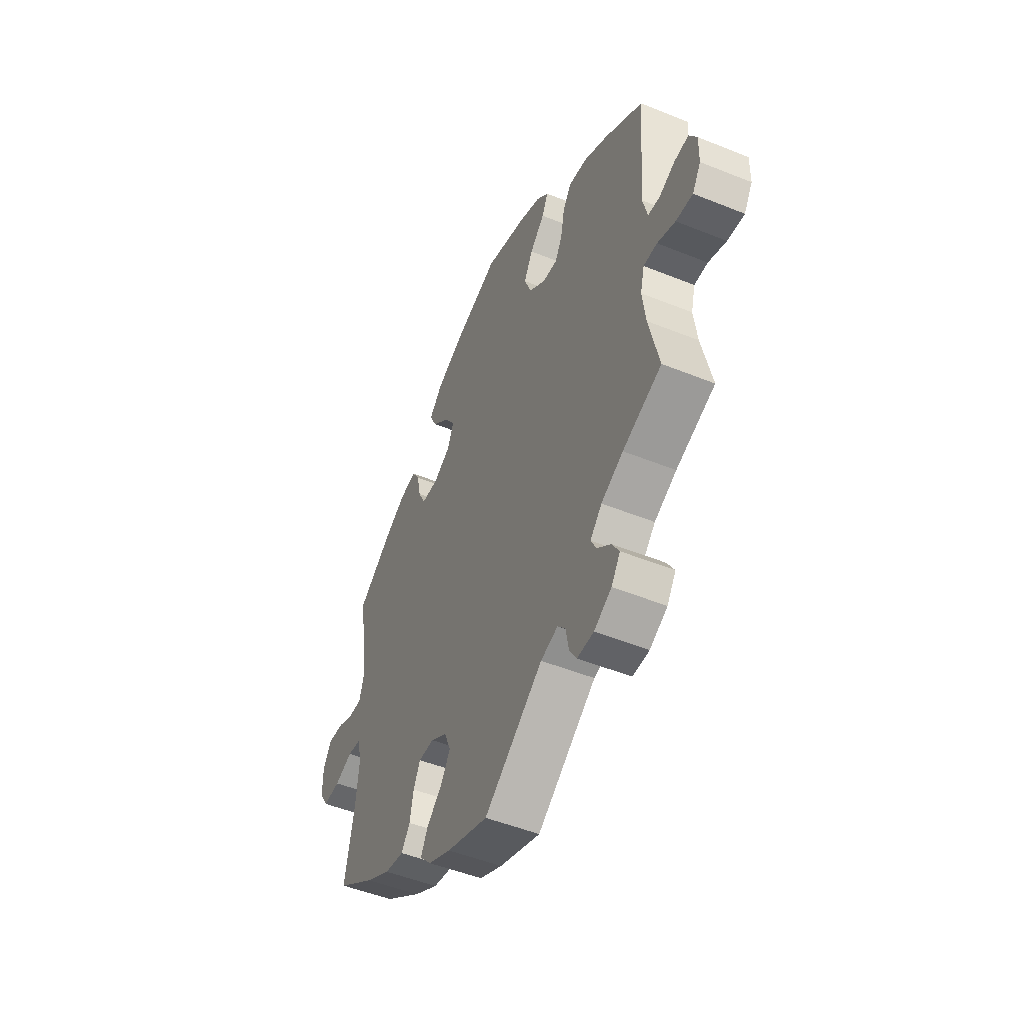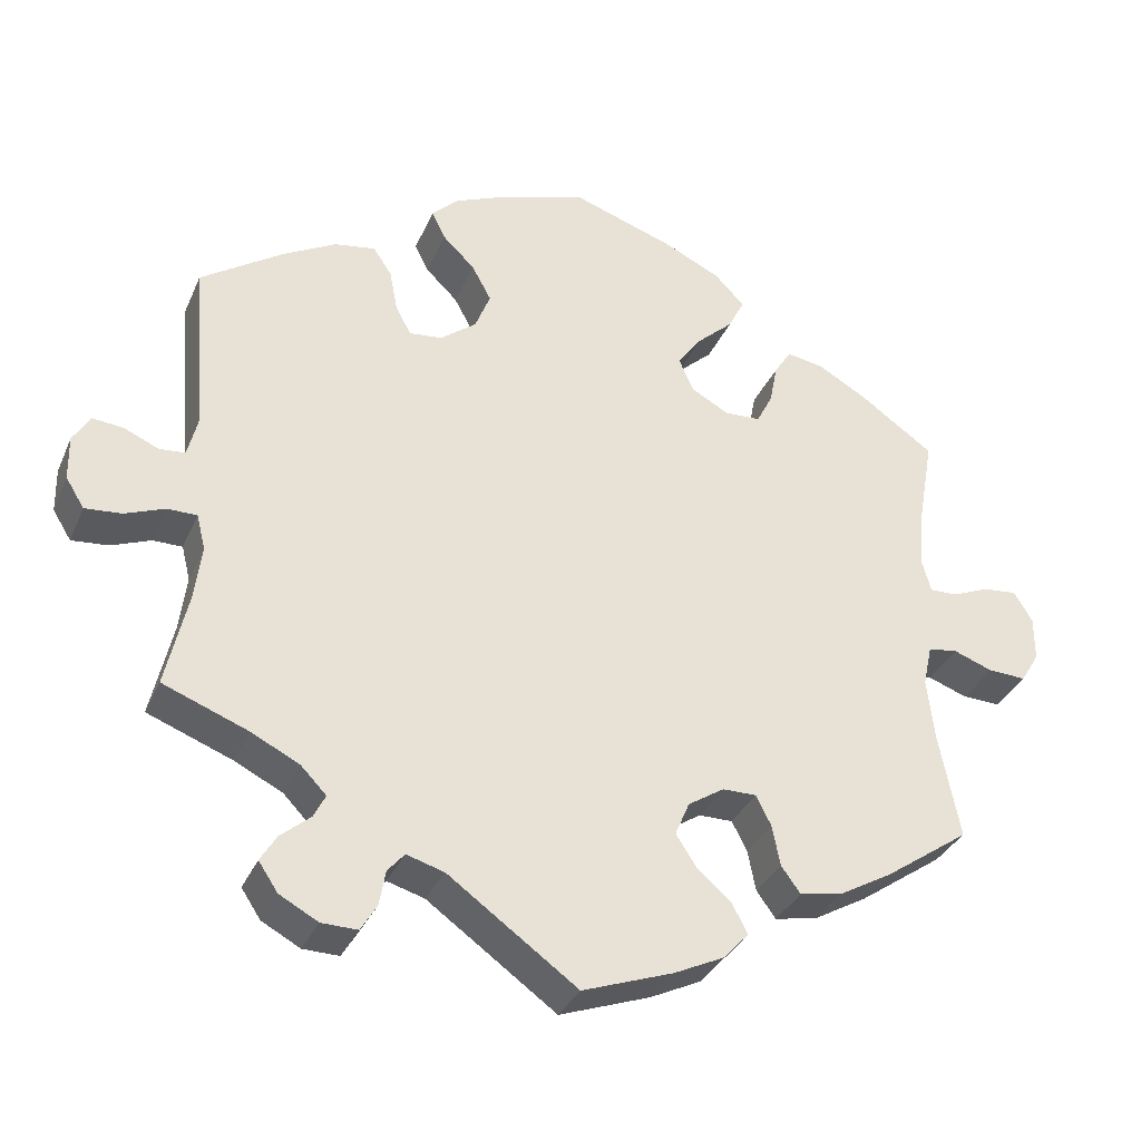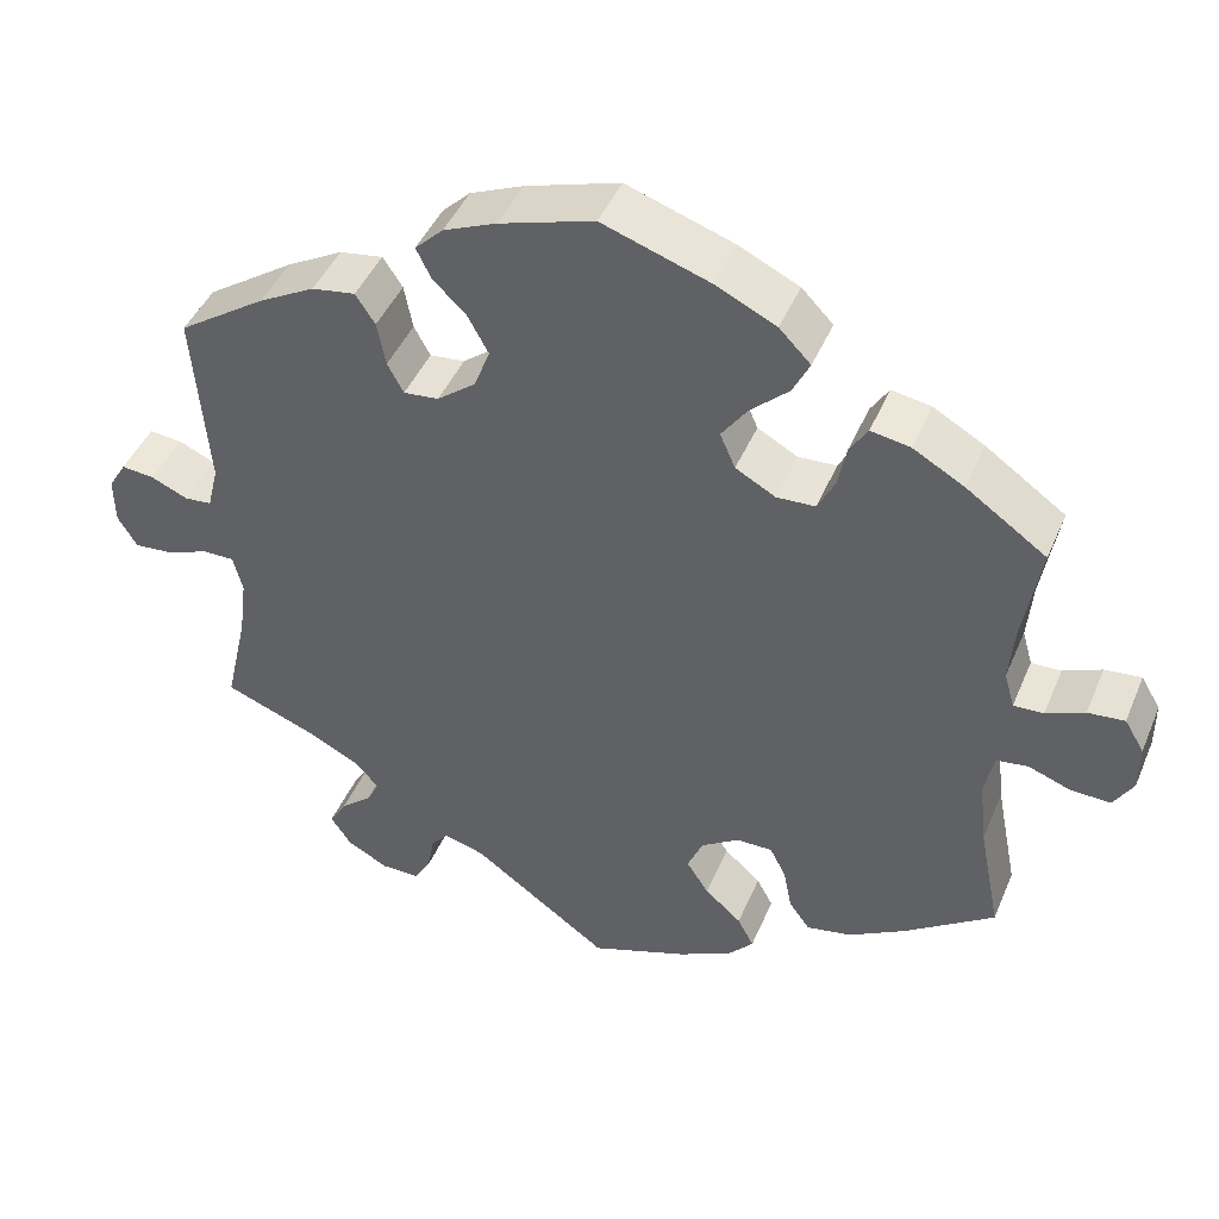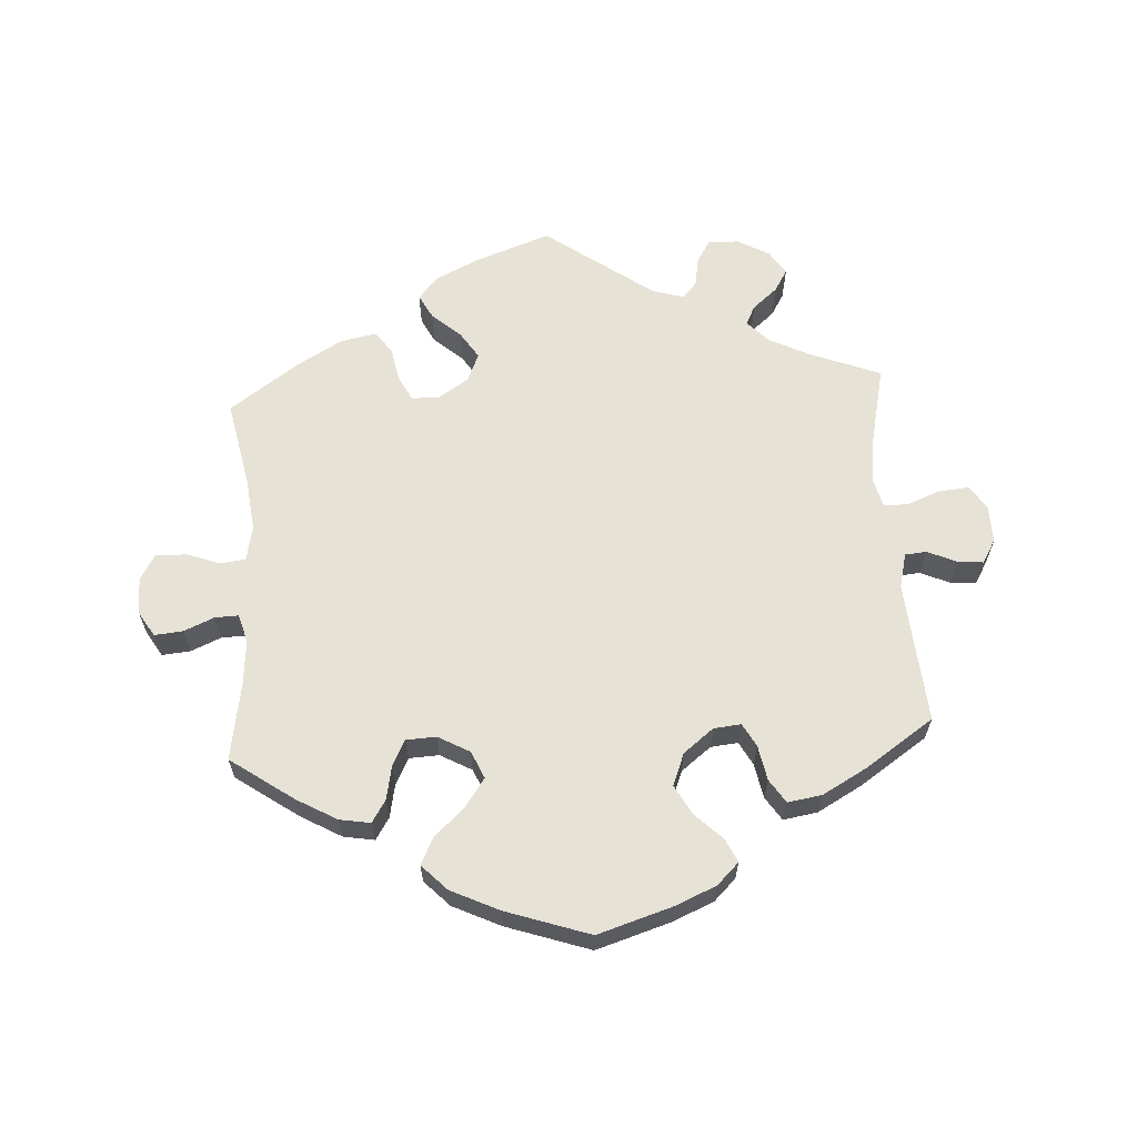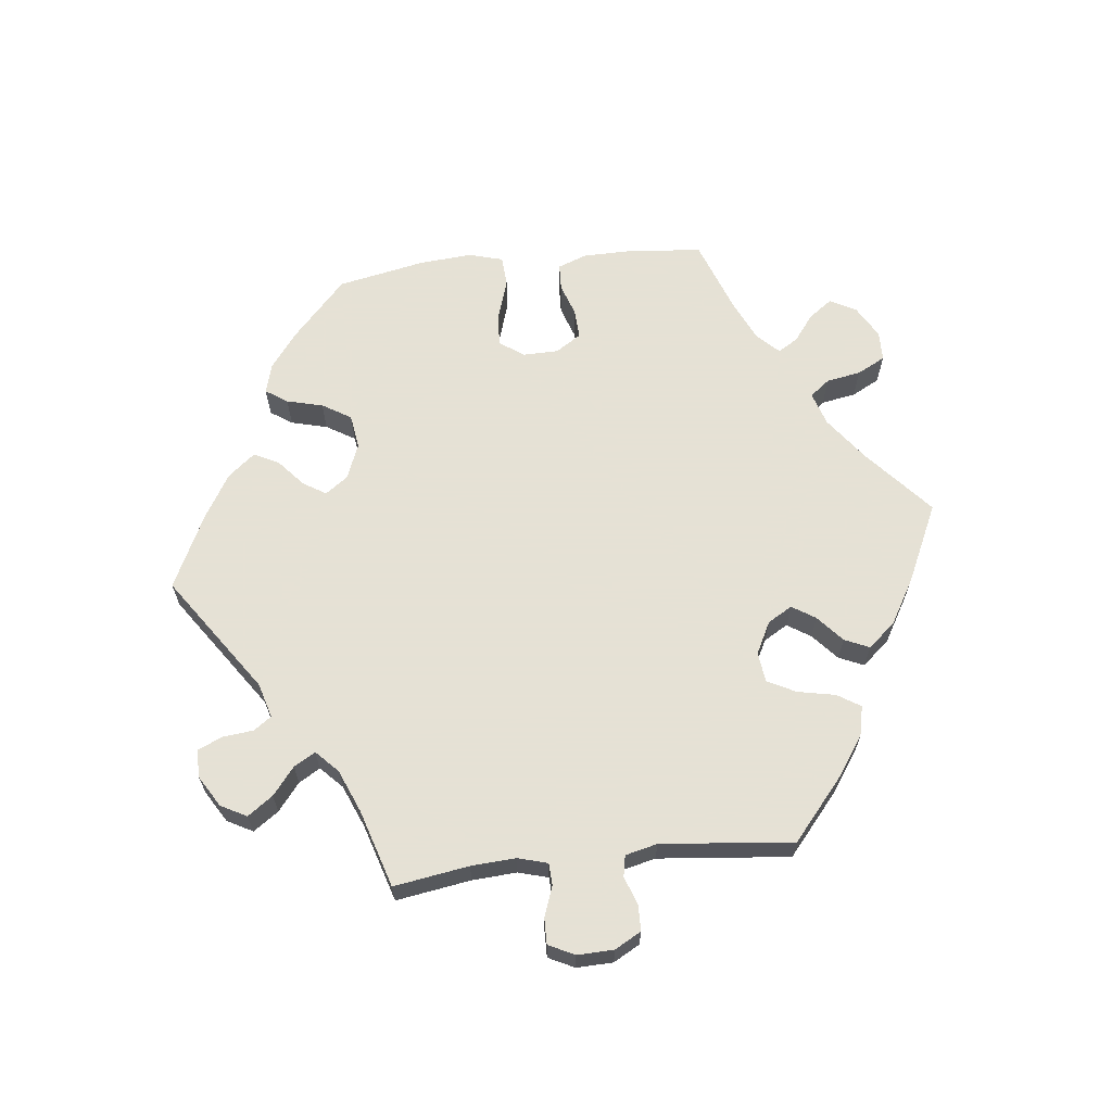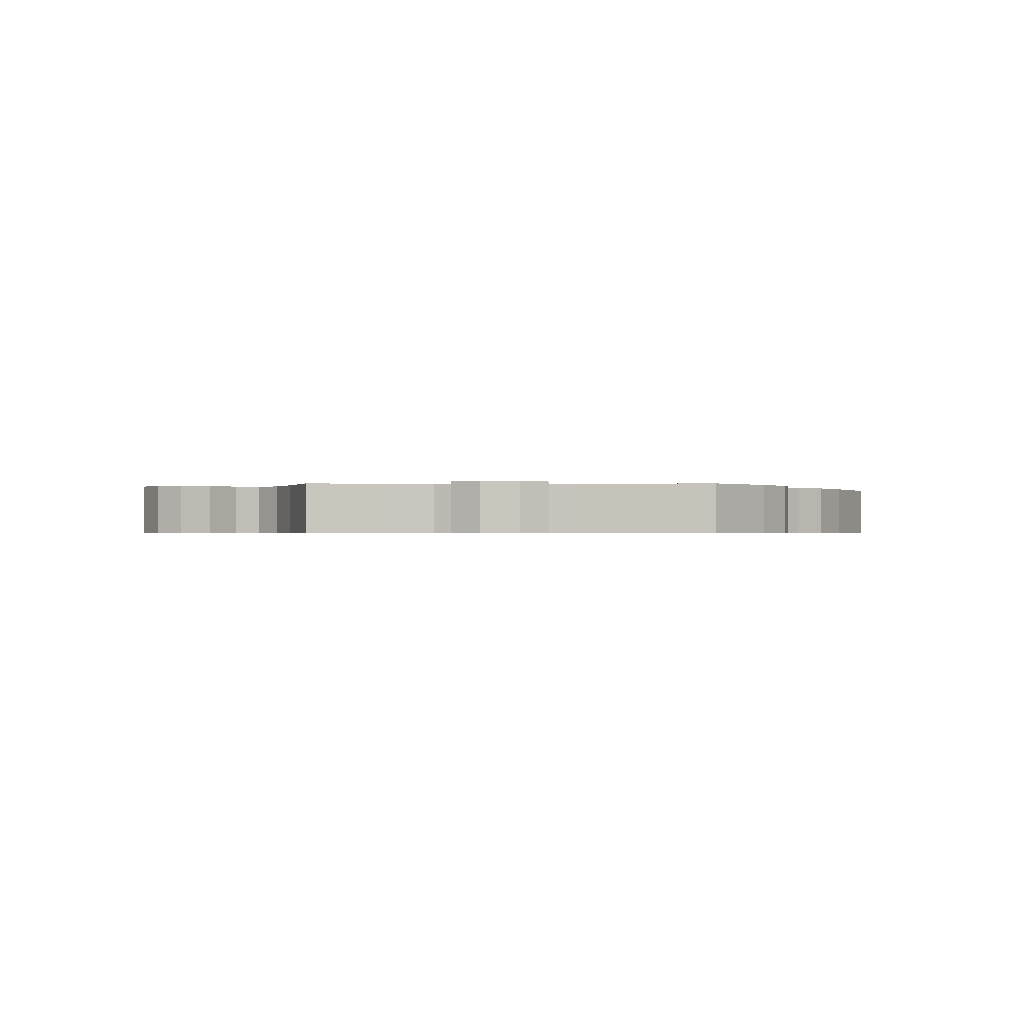
<metadata>
{"format":"obj","ext":"obj","renderer":"f3d","projection":"perspective","resolution":1024,"background":"white","views":[{"elev":-49.5,"azim":65.9,"up":"+Z"},{"elev":-33.4,"azim":158.9,"up":"+Z"},{"elev":44.3,"azim":-158.0,"up":"+Z"},{"elev":63.3,"azim":-3.6,"up":"+Y"},{"elev":64.9,"azim":143.5,"up":"+Y"},{"elev":-0.6,"azim":150.0,"up":"+Y"}]}
</metadata>
<code>
v -0.475 0.07 -0.158
v -0.466 0.07 -0.079
v -0.477 0.07 -0.028
v -0.514 0.07 -0.023
v -0.563 0.07 -0.041
v -0.61 0.07 -0.043
v -0.633 0.07 -0.005
v -0.633 0.07 0.05
v -0.61 0.07 0.088
v -0.567 0.07 0.084
v -0.522 0.07 0.065
v -0.487 0.07 0.064
v -0.475 0.07 0.106
v -0.481 0.07 0.174
v -0.501 0.07 0.289
v -0.407 0.07 0.355
v -0.347 0.07 0.389
v -0.301 0.07 0.397
v -0.28 0.07 0.364
v -0.27 0.07 0.314
v -0.25 0.07 0.275
v -0.205 0.07 0.273
v -0.158 0.07 0.299
v -0.14 0.07 0.34
v -0.17 0.07 0.382
v -0.215 0.07 0.423
v -0.235 0.07 0.463
v -0.198 0.07 0.501
v -0.127 0.07 0.535
v -0.001 0.07 0.578
v 0.11 0.07 0.544
v 0.172 0.07 0.518
v 0.205 0.07 0.486
v 0.188 0.07 0.451
v 0.148 0.07 0.412
v 0.124 0.07 0.368
v 0.143 0.07 0.32
v 0.188 0.07 0.285
v 0.229 0.07 0.281
v 0.248 0.07 0.316
v 0.258 0.07 0.368
v 0.281 0.07 0.403
v 0.332 0.07 0.395
v 0.398 0.07 0.359
v 0.501 0.07 0.29
v 0.484 0.07 0.078
v 0.497 0.07 0.026
v 0.529 0.07 0.023
v 0.572 0.07 0.042
v 0.611 0.07 0.046
v 0.632 0.07 0.011
v 0.631 0.07 -0.044
v 0.608 0.07 -0.081
v 0.562 0.07 -0.077
v 0.513 0.07 -0.058
v 0.476 0.07 -0.058
v 0.465 0.07 -0.102
v 0.474 0.07 -0.171
v 0.501 0.07 -0.289
v 0.395 0.07 -0.33
v 0.335 0.07 -0.36
v 0.303 0.07 -0.393
v 0.318 0.07 -0.422
v 0.355 0.07 -0.453
v 0.375 0.07 -0.486
v 0.351 0.07 -0.522
v 0.303 0.07 -0.548
v 0.258 0.07 -0.549
v 0.238 0.07 -0.516
v 0.23 0.07 -0.472
v 0.209 0.07 -0.448
v 0.162 0.07 -0.462
v 0.001 0.07 -0.578
v -0.112 0.07 -0.538
v -0.175 0.07 -0.508
v -0.206 0.07 -0.474
v -0.187 0.07 -0.438
v -0.144 0.07 -0.4
v -0.118 0.07 -0.36
v -0.136 0.07 -0.318
v -0.181 0.07 -0.289
v -0.223 0.07 -0.289
v -0.242 0.07 -0.326
v -0.252 0.07 -0.377
v -0.276 0.07 -0.41
v -0.329 0.07 -0.4
v -0.396 0.07 -0.362
v -0.501 0.07 -0.289
v -0.475 0 -0.158
v -0.466 0 -0.079
v -0.477 0 -0.028
v -0.514 0 -0.023
v -0.563 0 -0.041
v -0.61 0 -0.043
v -0.633 0 -0.005
v -0.633 0 0.05
v -0.61 0 0.088
v -0.567 0 0.084
v -0.522 0 0.065
v -0.487 0 0.064
v -0.475 0 0.106
v -0.481 0 0.174
v -0.501 0 0.289
v -0.407 0 0.355
v -0.347 0 0.389
v -0.301 0 0.397
v -0.28 0 0.364
v -0.27 0 0.314
v -0.25 0 0.275
v -0.205 0 0.273
v -0.158 0 0.299
v -0.14 0 0.34
v -0.17 0 0.382
v -0.215 0 0.423
v -0.235 0 0.463
v -0.198 0 0.501
v -0.127 0 0.535
v -0.001 0 0.578
v 0.11 0 0.544
v 0.172 0 0.518
v 0.205 0 0.486
v 0.188 0 0.451
v 0.148 0 0.412
v 0.124 0 0.368
v 0.143 0 0.32
v 0.188 0 0.285
v 0.229 0 0.281
v 0.248 0 0.316
v 0.258 0 0.368
v 0.281 0 0.403
v 0.332 0 0.395
v 0.398 0 0.359
v 0.501 0 0.29
v 0.484 0 0.078
v 0.497 0 0.026
v 0.529 0 0.023
v 0.572 0 0.042
v 0.611 0 0.046
v 0.632 0 0.011
v 0.631 0 -0.044
v 0.608 0 -0.081
v 0.562 0 -0.077
v 0.513 0 -0.058
v 0.476 0 -0.058
v 0.465 0 -0.102
v 0.474 0 -0.171
v 0.501 0 -0.289
v 0.395 0 -0.33
v 0.335 0 -0.36
v 0.303 0 -0.393
v 0.318 0 -0.422
v 0.355 0 -0.453
v 0.375 0 -0.486
v 0.351 0 -0.522
v 0.303 0 -0.548
v 0.258 0 -0.549
v 0.238 0 -0.516
v 0.23 0 -0.472
v 0.209 0 -0.448
v 0.162 0 -0.462
v 0.001 0 -0.578
v -0.112 0 -0.538
v -0.175 0 -0.508
v -0.206 0 -0.474
v -0.187 0 -0.438
v -0.144 0 -0.4
v -0.118 0 -0.36
v -0.136 0 -0.318
v -0.181 0 -0.289
v -0.223 0 -0.289
v -0.242 0 -0.326
v -0.252 0 -0.377
v -0.276 0 -0.41
v -0.329 0 -0.4
v -0.396 0 -0.362
v -0.501 0 -0.289
f 87 88 1
f 86 87 1 2
f 83 84 85 86
f 82 83 86 2
f 81 82 2 3
f 80 81 3
f 75 76 77 78
f 75 78 79
f 72 73 74 75
f 71 72 75 79
f 67 68 69 70
f 67 70 71
f 66 67 71
f 63 64 65 66
f 62 63 66 71
f 61 62 71 79
f 58 59 60
f 57 58 60 61
f 56 57 61 79
f 52 53 54 55
f 52 55 56
f 51 52 56
f 48 49 50 51
f 47 48 51 56
f 46 47 56 79
f 40 41 42 43
f 39 40 43 44
f 32 33 34 35
f 32 35 36
f 31 32 36
f 30 31 36
f 29 30 36 37
f 25 26 27 28
f 24 25 28 29
f 17 18 19 20
f 17 20 21
f 14 15 16 17
f 13 14 17 21
f 12 13 21 22
f 8 9 10 11
f 8 11 12
f 7 8 12
f 4 5 6 7
f 3 4 7 12
f 80 3 12 22
f 39 44 45 46
f 38 39 46 79
f 37 38 79 80
f 24 29 37 80
f 80 22 23
f 23 24 80
f 89 176 175
f 90 89 175 174
f 174 173 172 171
f 90 174 171 170
f 91 90 170 169
f 91 169 168
f 166 165 164 163
f 167 166 163
f 163 162 161 160
f 167 163 160 159
f 158 157 156 155
f 159 158 155
f 159 155 154
f 154 153 152 151
f 159 154 151 150
f 167 159 150 149
f 148 147 146
f 149 148 146 145
f 167 149 145 144
f 143 142 141 140
f 144 143 140
f 144 140 139
f 139 138 137 136
f 144 139 136 135
f 167 144 135 134
f 131 130 129 128
f 132 131 128 127
f 123 122 121 120
f 124 123 120
f 124 120 119
f 124 119 118
f 125 124 118 117
f 116 115 114 113
f 117 116 113 112
f 108 107 106 105
f 109 108 105
f 105 104 103 102
f 109 105 102 101
f 110 109 101 100
f 99 98 97 96
f 100 99 96
f 100 96 95
f 95 94 93 92
f 100 95 92 91
f 110 100 91 168
f 134 133 132 127
f 167 134 127 126
f 168 167 126 125
f 168 125 117 112
f 111 110 168
f 168 112 111
f 1 89 90 2
f 2 90 91 3
f 3 91 92 4
f 4 92 93 5
f 5 93 94 6
f 6 94 95 7
f 7 95 96 8
f 8 96 97 9
f 9 97 98 10
f 10 98 99 11
f 11 99 100 12
f 12 100 101 13
f 13 101 102 14
f 14 102 103 15
f 15 103 104 16
f 16 104 105 17
f 17 105 106 18
f 18 106 107 19
f 19 107 108 20
f 20 108 109 21
f 21 109 110 22
f 22 110 111 23
f 23 111 112 24
f 24 112 113 25
f 25 113 114 26
f 26 114 115 27
f 27 115 116 28
f 28 116 117 29
f 29 117 118 30
f 30 118 119 31
f 31 119 120 32
f 32 120 121 33
f 33 121 122 34
f 34 122 123 35
f 35 123 124 36
f 36 124 125 37
f 37 125 126 38
f 38 126 127 39
f 39 127 128 40
f 40 128 129 41
f 41 129 130 42
f 42 130 131 43
f 43 131 132 44
f 44 132 133 45
f 45 133 134 46
f 46 134 135 47
f 47 135 136 48
f 48 136 137 49
f 49 137 138 50
f 50 138 139 51
f 51 139 140 52
f 52 140 141 53
f 53 141 142 54
f 54 142 143 55
f 55 143 144 56
f 56 144 145 57
f 57 145 146 58
f 58 146 147 59
f 59 147 148 60
f 60 148 149 61
f 61 149 150 62
f 62 150 151 63
f 63 151 152 64
f 64 152 153 65
f 65 153 154 66
f 66 154 155 67
f 67 155 156 68
f 68 156 157 69
f 69 157 158 70
f 70 158 159 71
f 71 159 160 72
f 72 160 161 73
f 73 161 162 74
f 74 162 163 75
f 75 163 164 76
f 76 164 165 77
f 77 165 166 78
f 78 166 167 79
f 79 167 168 80
f 80 168 169 81
f 81 169 170 82
f 82 170 171 83
f 83 171 172 84
f 84 172 173 85
f 85 173 174 86
f 86 174 175 87
f 87 175 176 88
f 88 176 89 1

</code>
